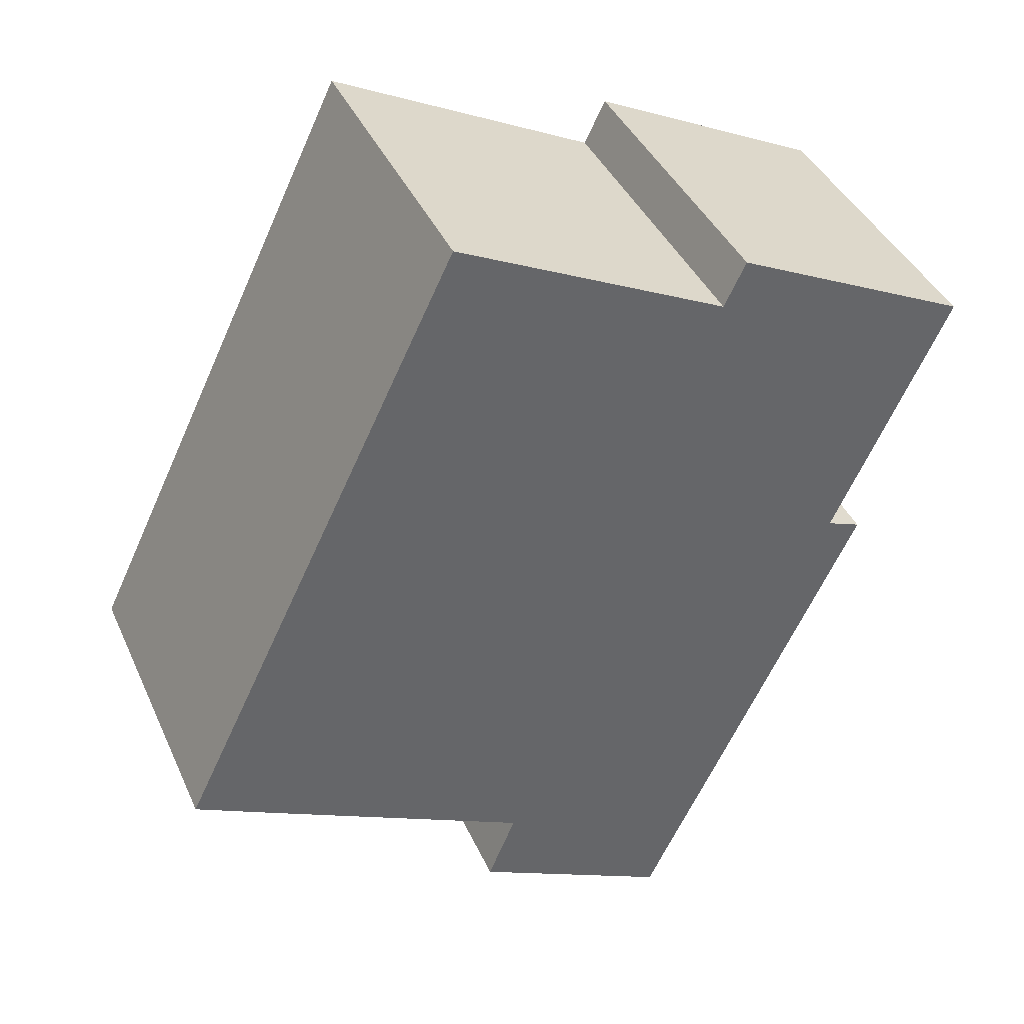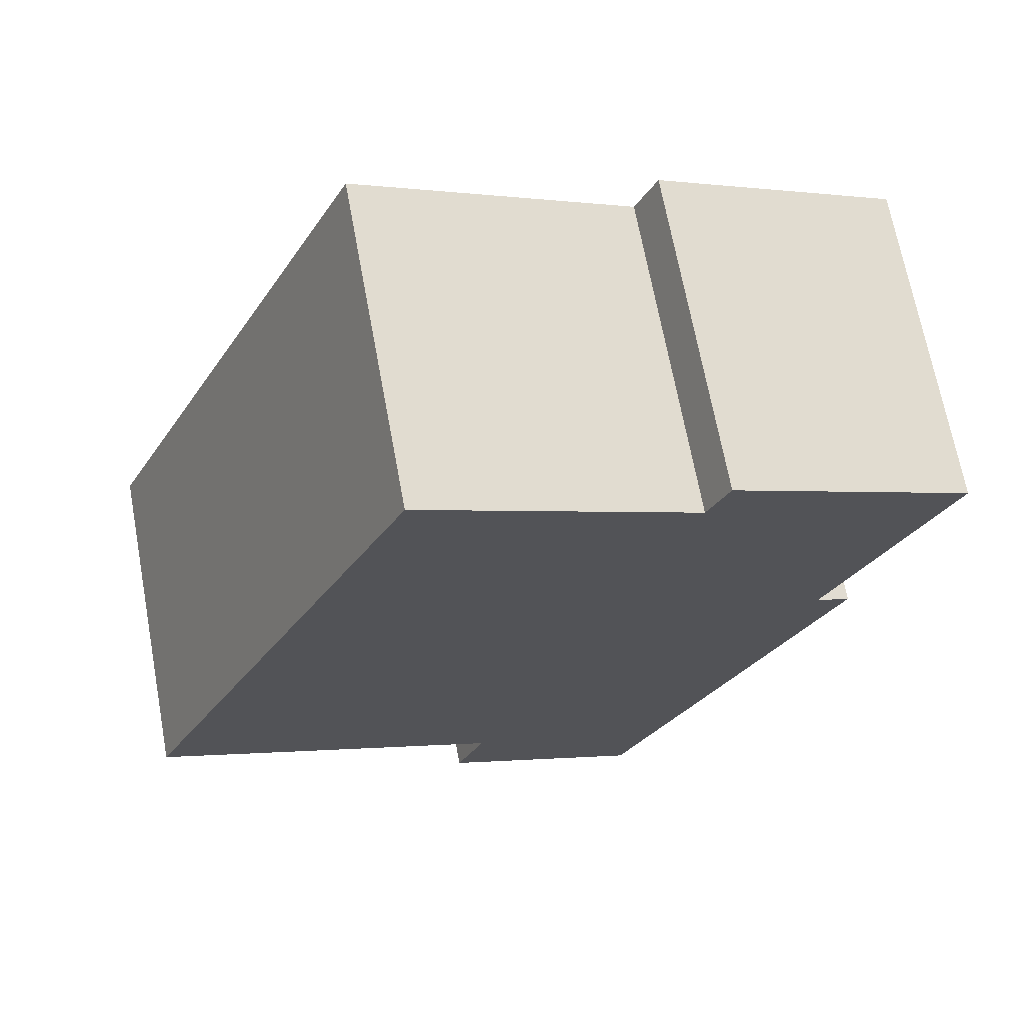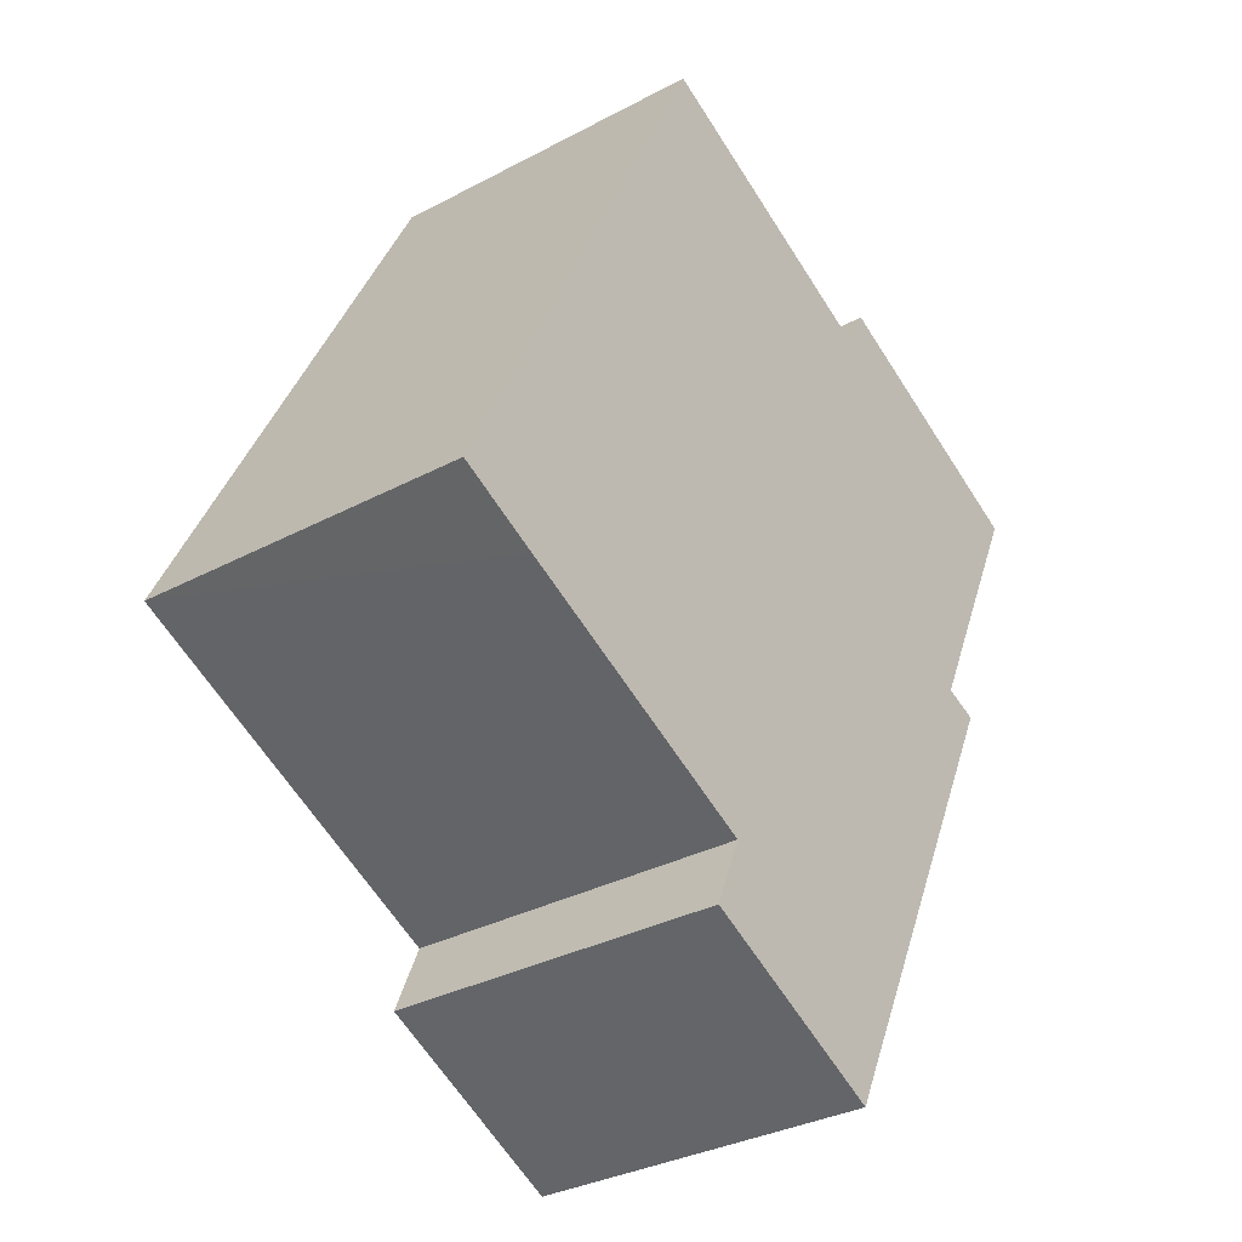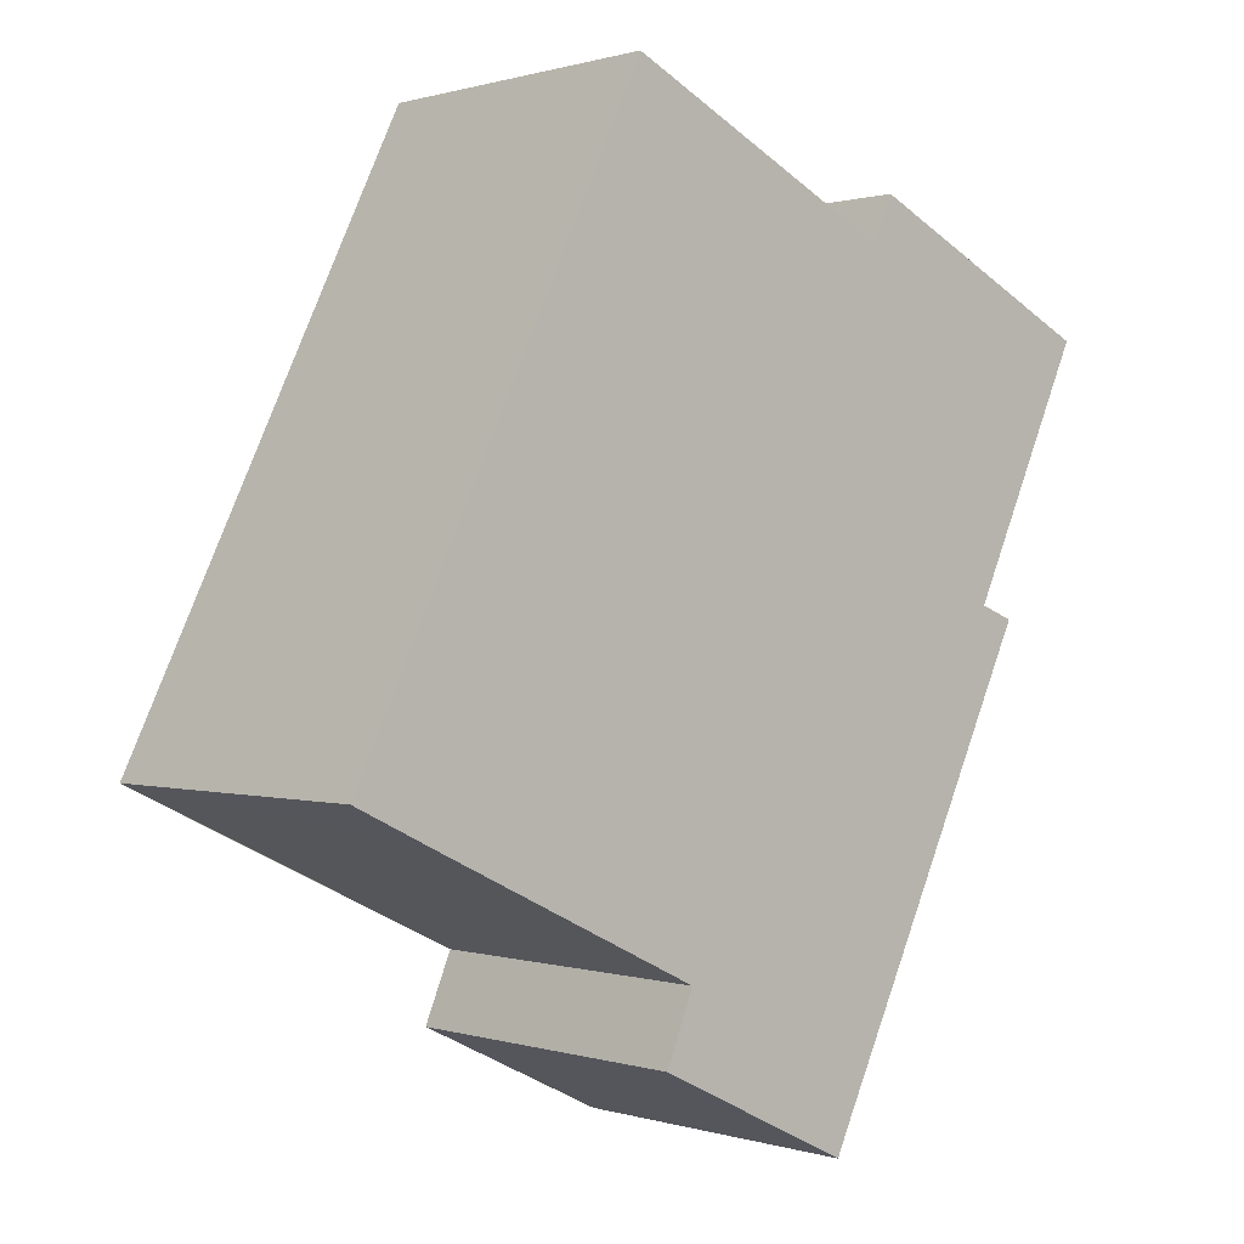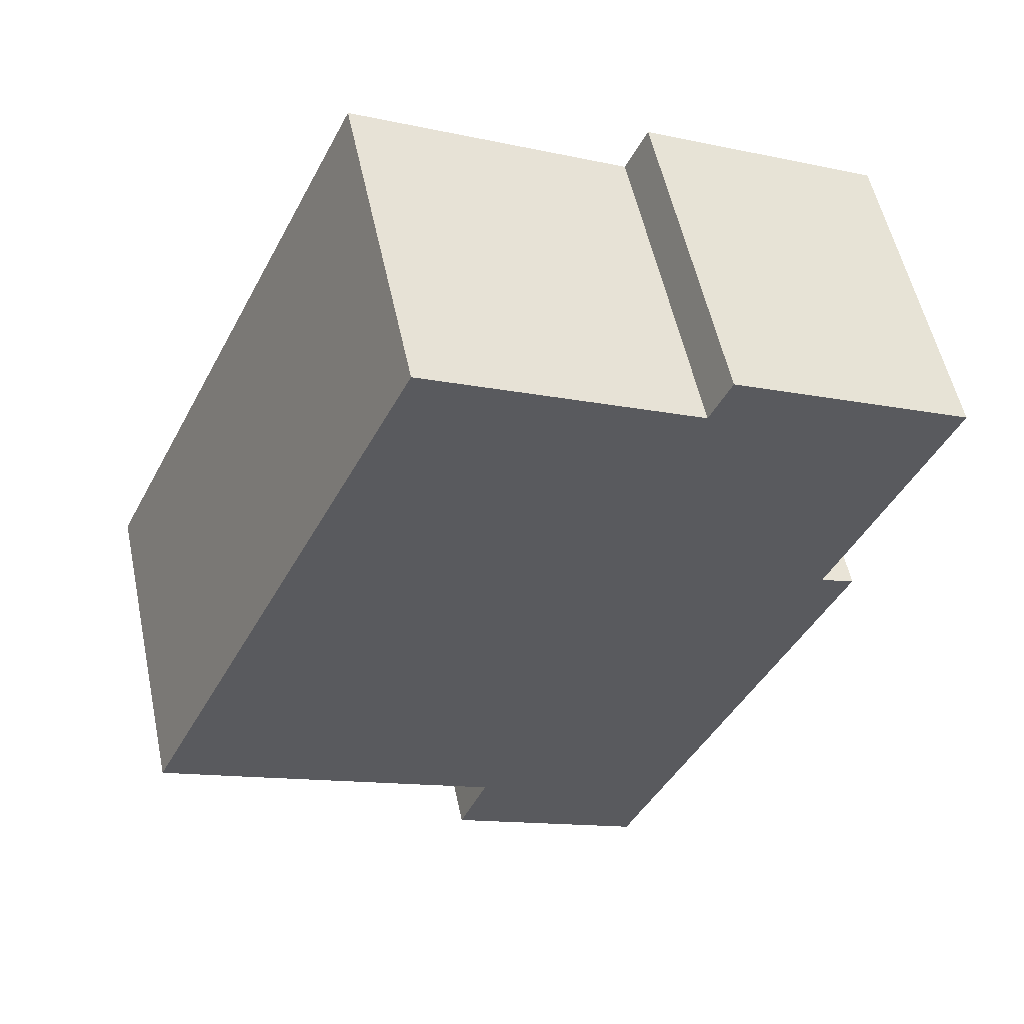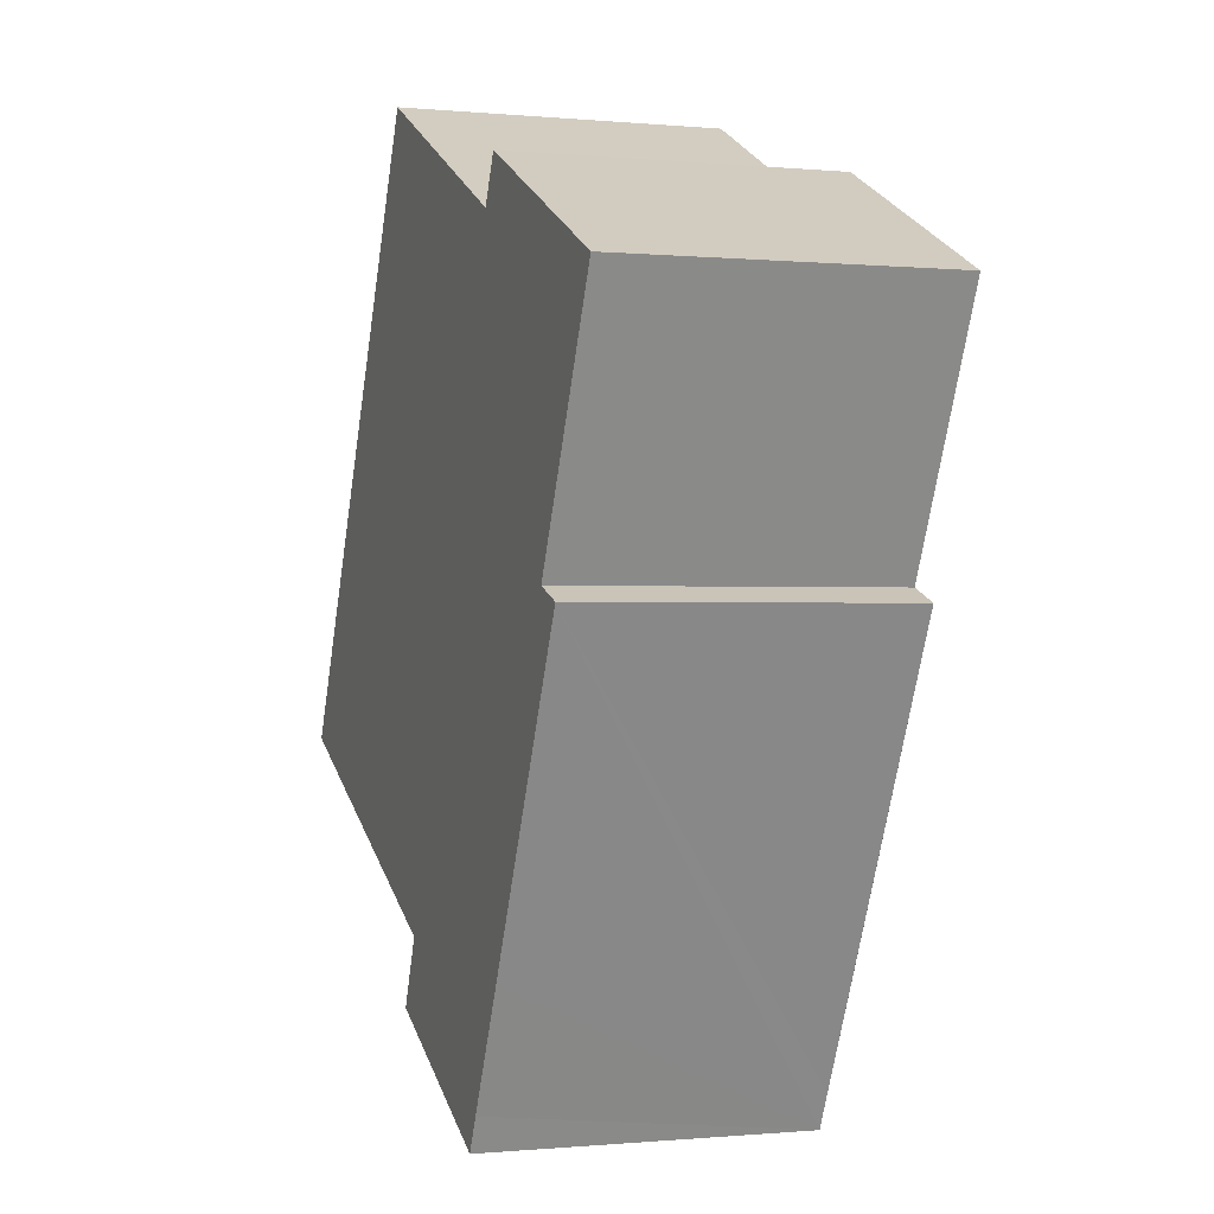
<metadata>
{"format":"obj","ext":"obj","renderer":"f3d","projection":"perspective","resolution":1024,"background":"white","views":[{"elev":40.0,"azim":157.4,"up":"+Z"},{"elev":68.4,"azim":169.5,"up":"+Z"},{"elev":-32.7,"azim":126.5,"up":"+Z"},{"elev":0.5,"azim":138.5,"up":"+Z"},{"elev":54.9,"azim":168.0,"up":"+Z"},{"elev":-0.4,"azim":-109.9,"up":"+Z"}]}
</metadata>
<code>
v  6.233 6.6 -14.78
v  9.737 6.6 -11.41
v  10.31 6.6 -12.79
v  1.664 6.6 -5.294
v  2.367 6.6 -5.026
v  4.738 6.6 -11.67
v  15.13 6.6 -8.826
v  10.91 6.6 4.132
v  16.8 6.6 -8.015
v  12.26 6.6 -10.2
v  5.9 6.6 -14.07
v  5.343 6.6 1.431
v  0 6.6 4.041e-16
v  4.902 6.6 2.342
v  2.323 6.6 1.11
v  6.233 9.047e-16 -14.78
v  5.9 8.615e-16 -14.07
v  1.664 3.242e-16 -5.294
v  4.738 7.148e-16 -11.67
v  2.367 3.078e-16 -5.026
v  0 0 0
v  4.902 -1.434e-16 2.342
v  2.323 -6.797e-17 1.11
v  5.343 -8.762e-17 1.431
v  10.91 -2.53e-16 4.132
v  16.8 4.908e-16 -8.015
v  9.737 6.984e-16 -11.41
v  10.31 7.832e-16 -12.79
v  15.13 5.404e-16 -8.826
v  12.26 6.245e-16 -10.2
g defaultobject
f 1 2 3
f 4 5 6
f 7 8 9
f 8 7 10
f 8 10 2
f 8 2 1
f 8 1 11
f 8 11 6
f 8 6 5
f 8 5 12
f 12 5 13
f 12 13 14
f 14 13 15
f 16 11 1
f 11 16 6
f 6 16 4
f 4 16 17
f 4 17 18
f 18 17 19
f 20 13 5
f 13 20 21
f 18 5 4
f 5 18 20
f 21 15 13
f 15 21 14
f 14 21 22
f 22 21 23
f 24 8 12
f 8 24 25
f 22 12 14
f 12 22 24
f 25 9 8
f 9 25 26
f 27 3 2
f 3 27 28
f 26 7 9
f 7 26 10
f 10 26 2
f 2 26 27
f 27 26 29
f 27 29 30
f 28 1 3
f 1 28 16
f 19 20 18
f 28 27 16
f 20 23 21
f 23 20 22
f 22 20 24
f 24 20 25
f 25 20 26
f 26 20 19
f 26 19 27
f 27 19 17
f 27 17 16
f 26 27 30
f 26 30 29

</code>
